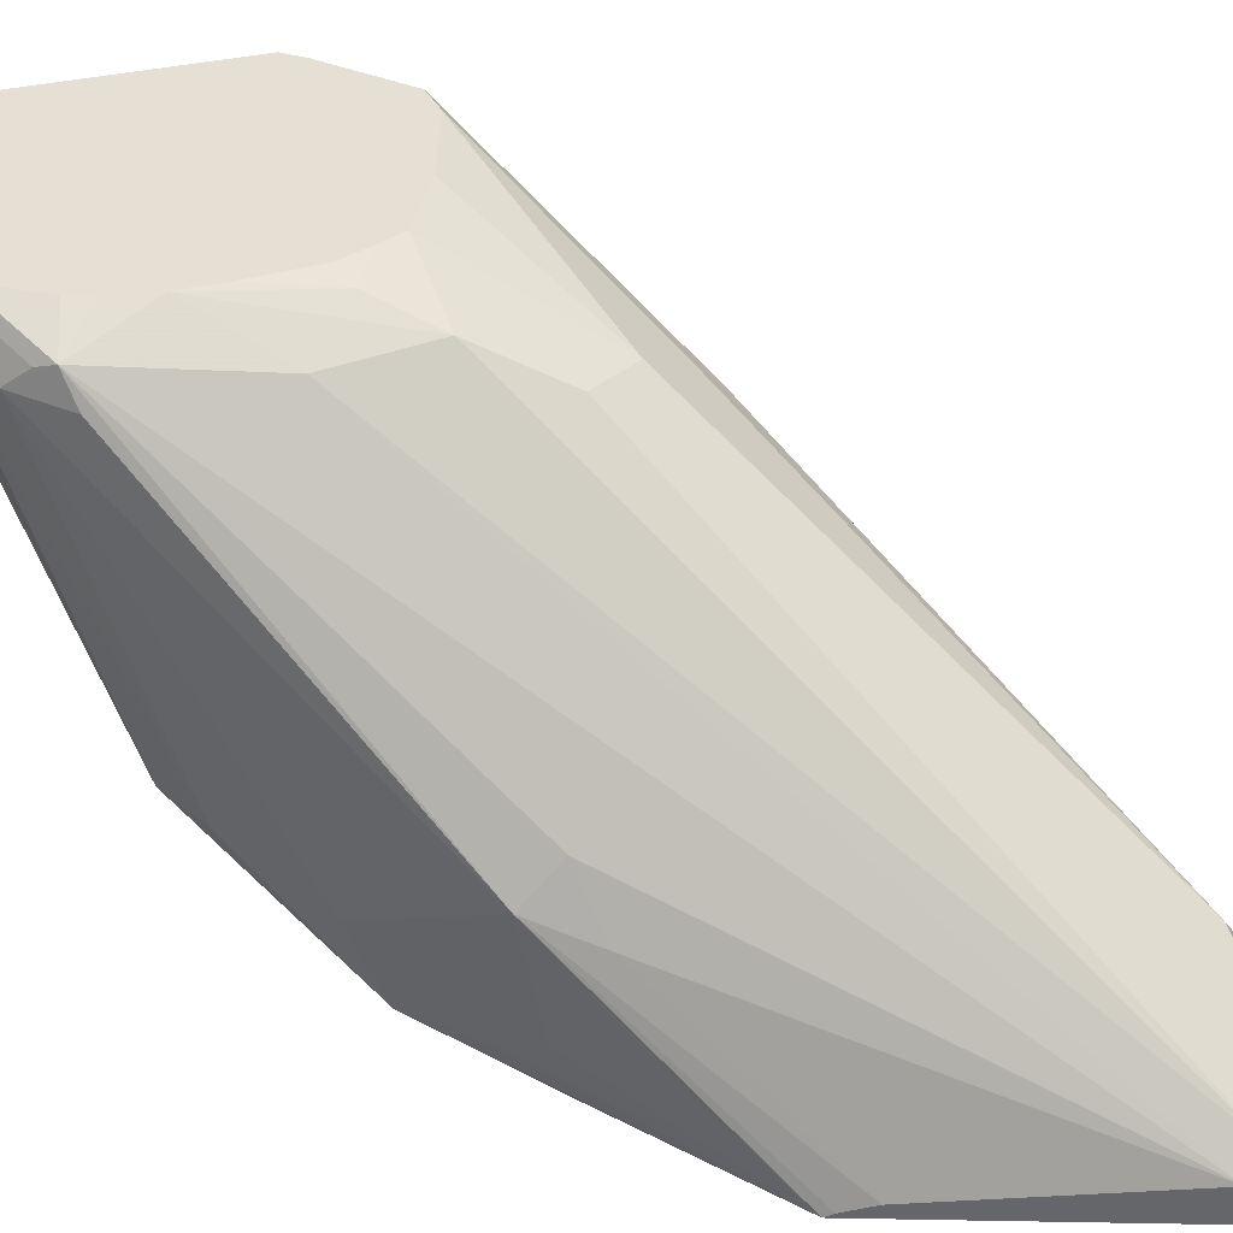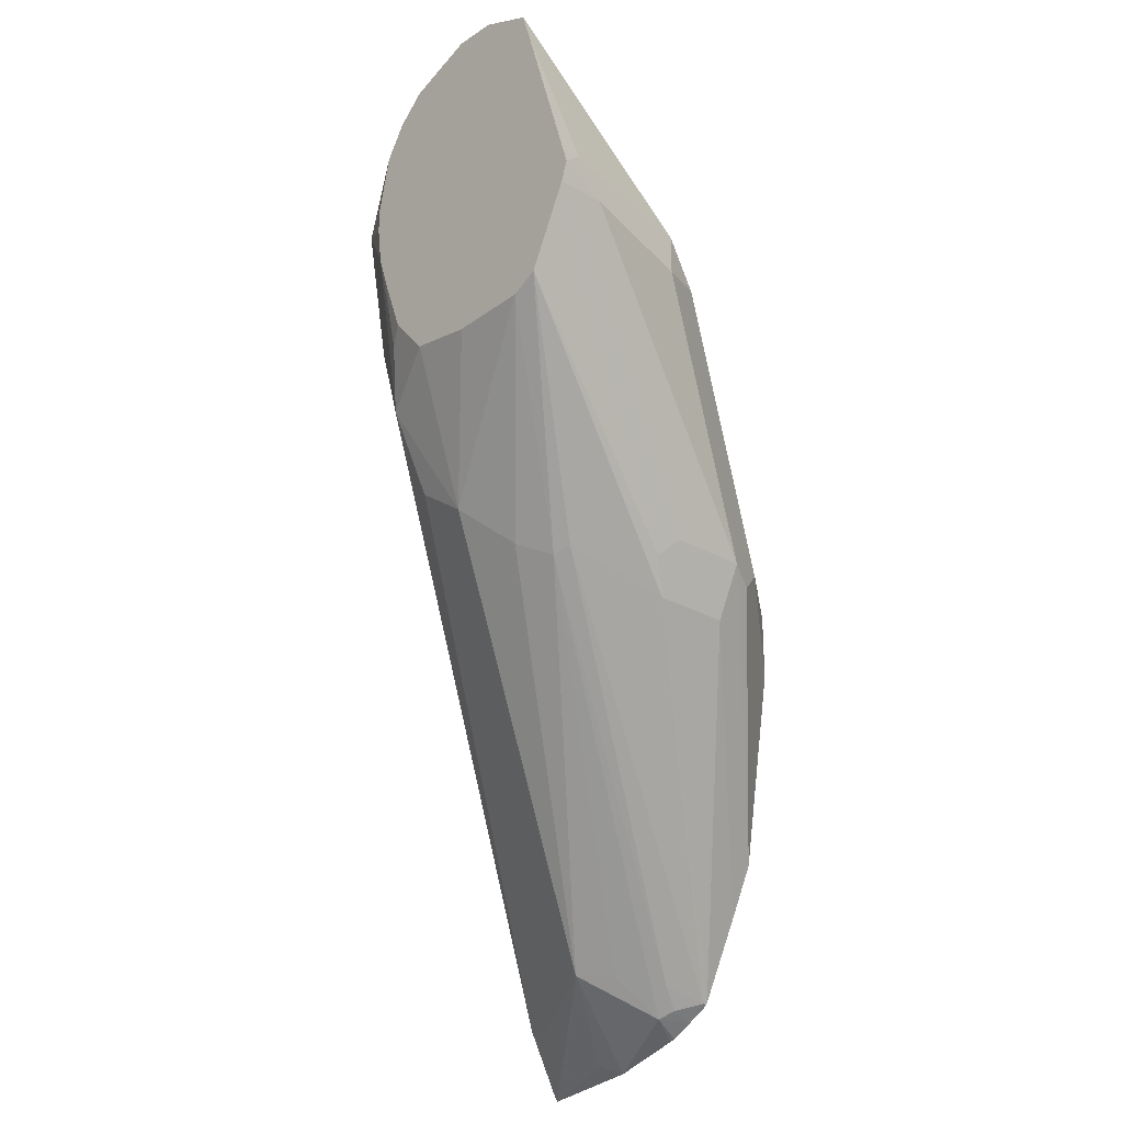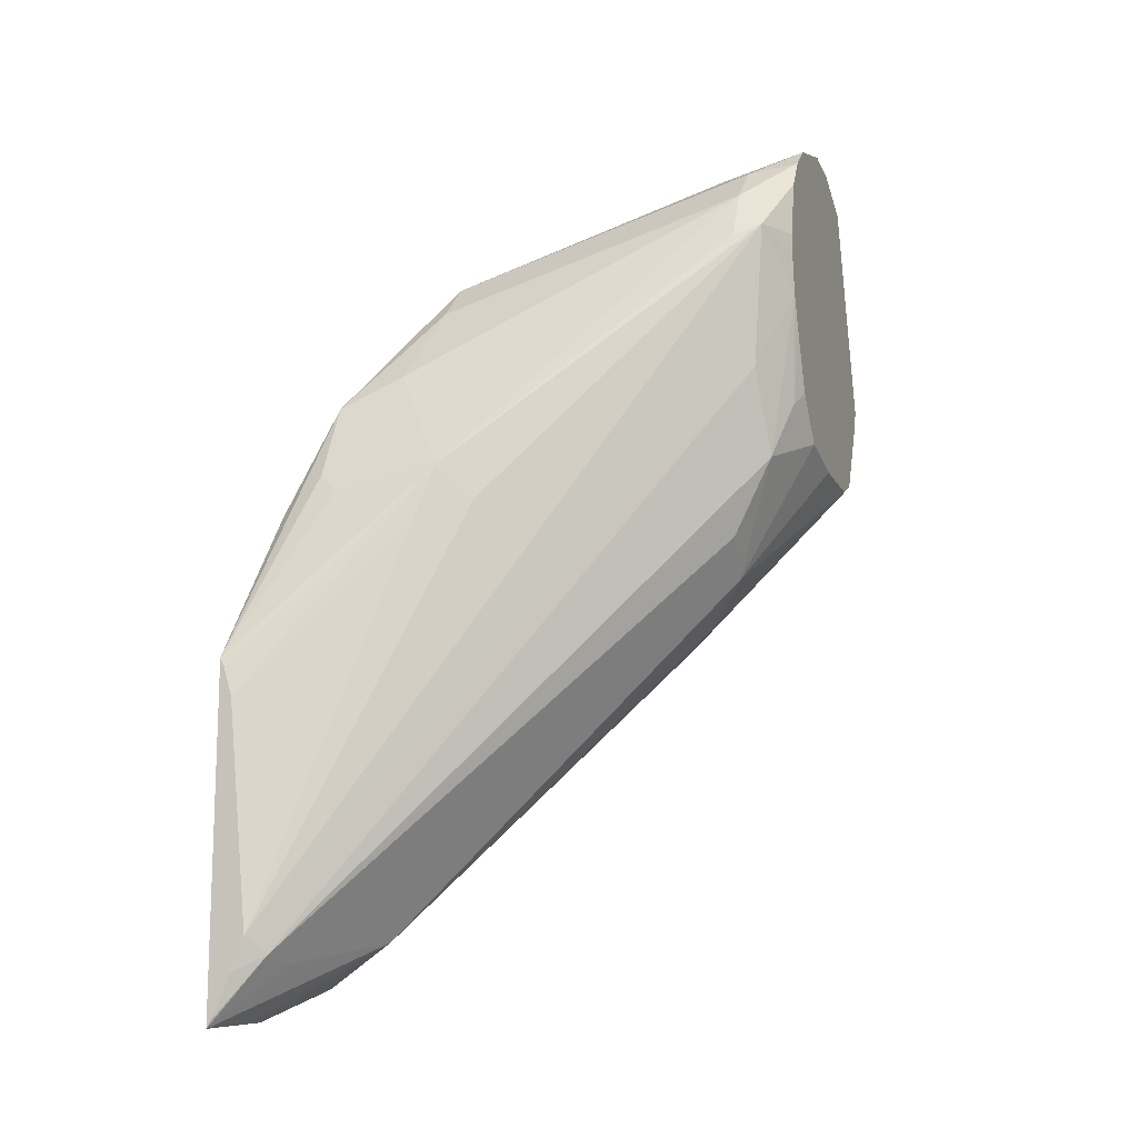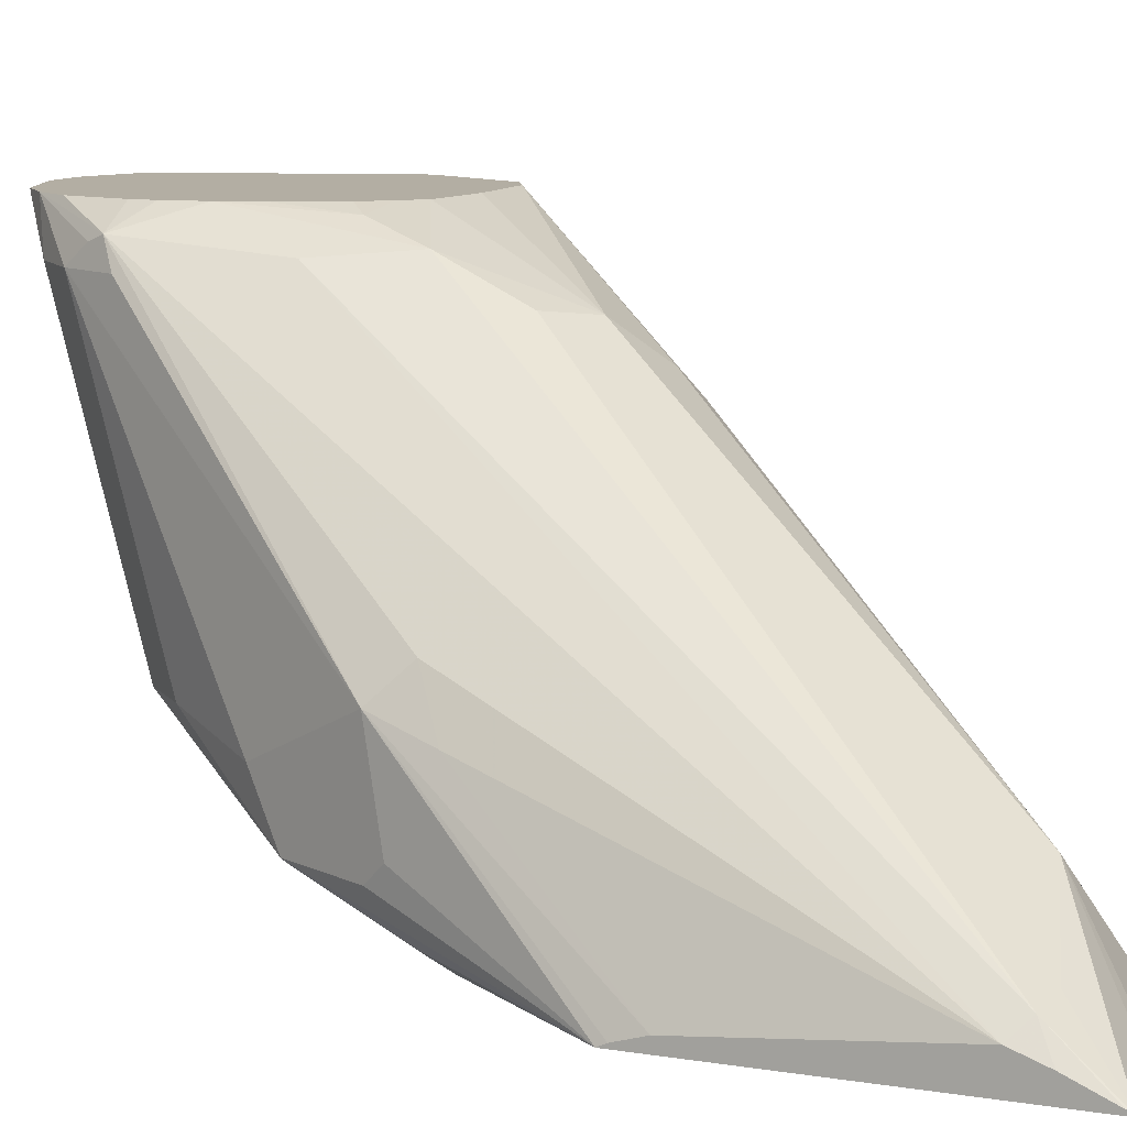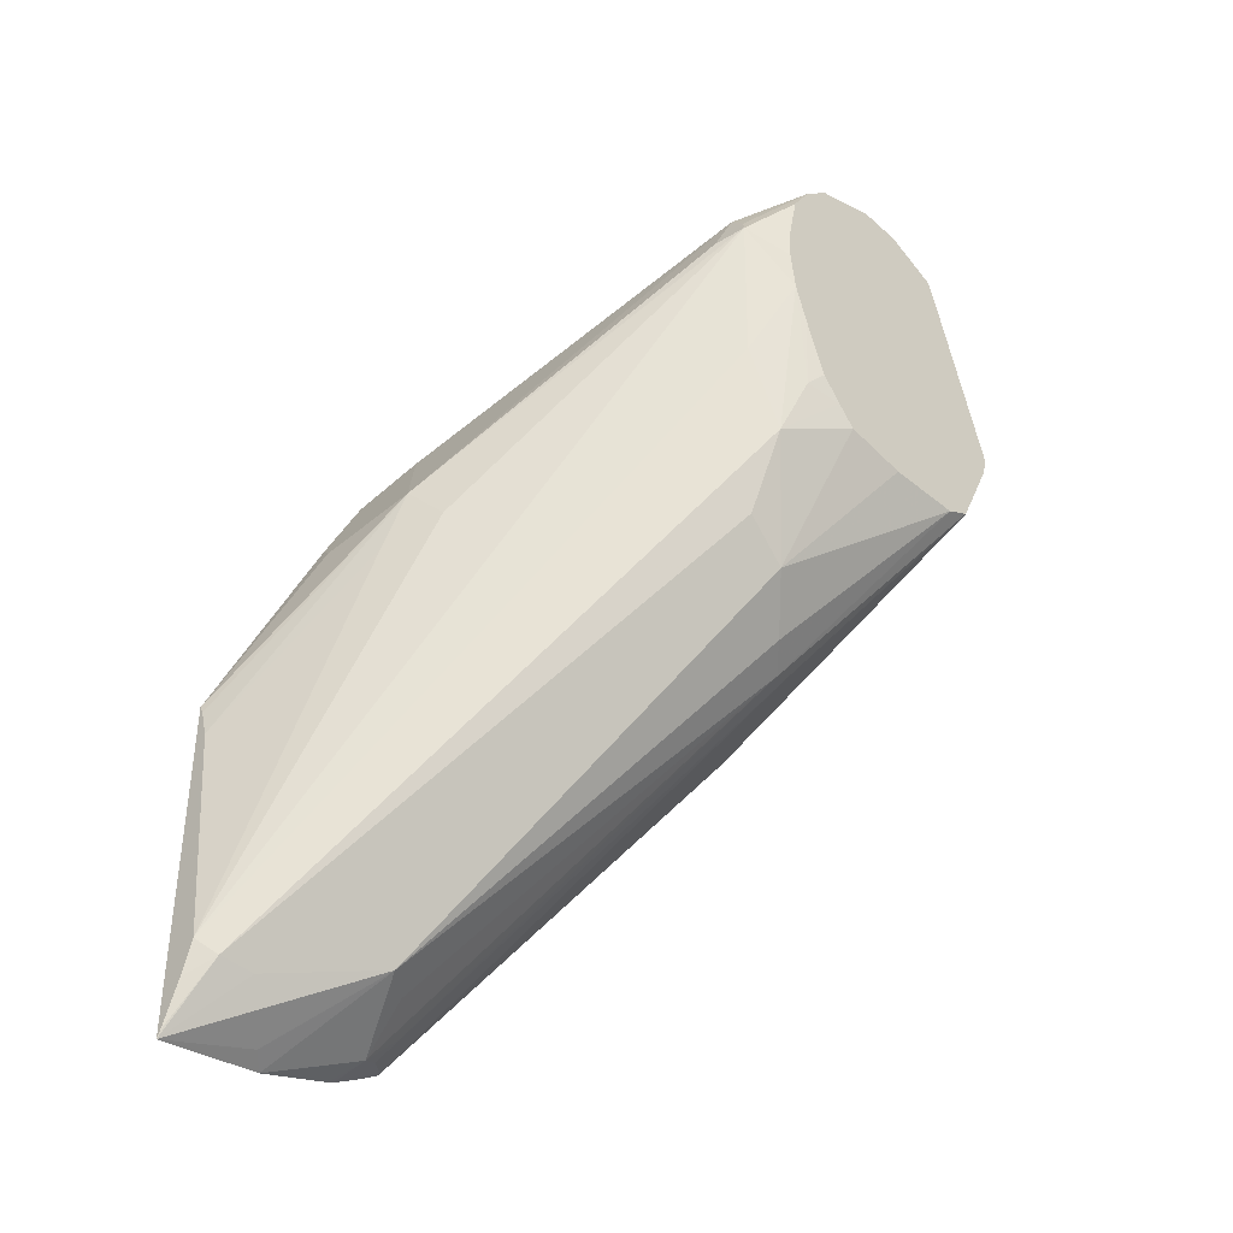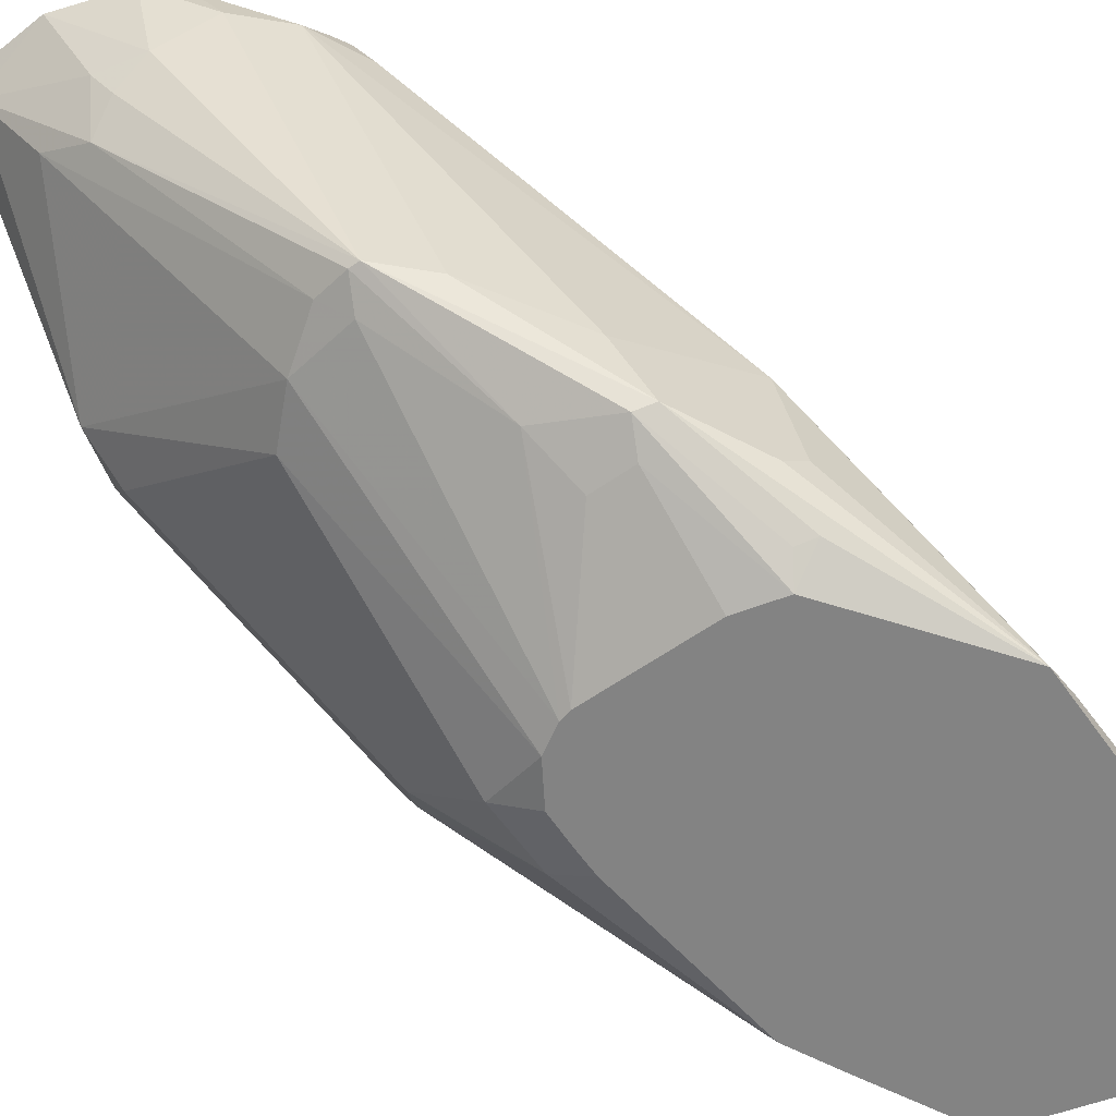
<metadata>
{"format":"obj","ext":"obj","renderer":"f3d","projection":"perspective","resolution":1024,"background":"white","views":[{"elev":38.0,"azim":91.3,"up":"+Y"},{"elev":-26.9,"azim":-131.2,"up":"+Z"},{"elev":-14.1,"azim":108.9,"up":"+Z"},{"elev":10.9,"azim":111.4,"up":"+Y"},{"elev":-39.1,"azim":134.3,"up":"+Z"},{"elev":-61.0,"azim":35.3,"up":"+Y"}]}
</metadata>
<code>
v -0.02156 0.2857 0.1186
v 0.04043 0.2022 0.07276
v 0.04446 0.2022 0.07276
v 0.0593 0.1725 0.02156
v 0.03503 0.1968 0.06199
v 0.02694 0.2049 0.07008
v 0.008107 0.2022 0.0566
v -0.04042 0.2992 0.1213
v -0.0566 0.3316 0.1375
v -0.07278 0.2669 0.0566
v -0.008075 0.2022 0.04042
v -0.07008 0.2534 0.03771
v -0.08087 0.275 0.03233
v -0.09446 0.3429 0.04592
v -0.09164 0.3235 0.03771
v -0.04851 0.2103 -0.06468
v -0.03773 0.1887 -0.05932
v -0.04311 0.1995 -0.07006
v 0.01535 0.1439 -0.1617
v 0.02569 0.1439 -0.1824
v -0.03772 0.2103 -0.08624
v -0.04447 0.2507 -0.07277
v -0.04851 0.2426 -0.06468
v -0.09164 0.3429 0.03771
v -0.02768 0.3429 0.1444
v -0.06793 0.3429 0.1326
v -0.04583 0.3429 0.143
v -0.04529 0.3429 0.1431
v -0.04581 0.3424 0.1429
v -0.01617 0.3073 0.1294
v 0.002023 0.3073 0.1253
v -0.01077 0.2965 0.124
v 0.02155 0.3235 0.1186
v 0.0004131 0.3429 0.135
v 0.02061 0.3429 0.1118
v 0.01187 0.3429 0.1251
v 0.04312 0.3343 0.08626
v 0.04043 0.3316 0.09299
v 0.03773 0.3235 0.1024
v 0.06064 0.2022 0.0566
v 0.08625 0.1941 0.02156
v 0.093 0.1698 0.008074
v 0.08625 0.1671 0.01077
v 0.1092 0.1537 -0.04046
v 0.1387 0.1439 -0.1018
v 0.09687 0.1439 -0.04583
v 0.1024 0.151 -0.03776
v 0.08087 0.1617 -1.911e-05
v 0.07919 0.1439 -0.0413
v 0.06468 0.1617 -1.911e-05
v 0.03069 0.1439 -0.0413
v 0.007071 0.1439 -0.06303
v 0.006551 0.1439 -0.07841
v 0.006551 0.1439 -0.0882
v -0.008078 0.1537 -0.08493
v -0.008078 0.1537 -0.05662
v 0.01618 0.1439 -0.04852
v 0.02623 0.1439 -0.0424
v 0.1387 0.1439 -0.2396
v 0.1387 0.1578 -0.2064
v 0.1387 0.149 -0.1166
v 0.1387 0.1456 -0.1052
v 0.1092 0.2184 -0.02425
v 0.1132 0.2103 -0.04852
v 0.1024 0.2318 -0.03773
v 0.04852 0.3235 0.08085
v 0.1092 0.1698 -0.02427
v 0.1132 0.1779 -0.03237
v 0.03773 0.3289 0.02695
v 0.02372 0.3429 0.06146
v 0.02588 0.3429 0.07762
v 0.02588 0.3429 0.08731
v -0.06469 0.3429 -5.32e-06
v -0.03235 0.3429 -5.32e-06
v 0.00541 0.3127 -0.05391
v -0.00565 0.3429 0.004826
v 0.02425 0.3316 -0.008067
v 0.001626 0.3429 0.01292
v 0.01616 0.3397 0.01615
v 0.009716 0.3429 0.02264
v 0.01854 0.3429 0.04595
v 0.1321 0.1644 -0.213
v 0.02425 0.3154 -0.04043
v 0.1186 0.1671 -0.2157
v 0.07547 0.1887 -0.2049
v -0.01077 0.2965 -0.07006
v -0.02156 0.2857 -0.07547
v 0.06267 0.1779 -0.2062
v 0.0593 0.1564 -0.221
v 0.09536 0.1439 -0.2353
v 0.1024 0.151 -0.2318
v 0.1387 0.1456 -0.2367
v 0.1387 0.1531 -0.2196
v 0.04264 0.1439 -0.2151
v 0.06302 0.1439 -0.2264
v 0.06553 0.1439 -0.2273
v 0.05335 0.1439 -0.2216
v 0.05255 0.1537 -0.2183
v 0.04315 0.1456 -0.2157
v 0.04342 0.1439 -0.2162
v -0.03772 0.2426 -0.08624
v -0.02829 0.283 -0.07277
v 0.04853 0.1617 -0.2103
v -0.07548 0.3429 0.005379
v -0.0718 0.3429 0.1203
v -0.08894 0.3316 0.0566
f 81 70 79
f 76 77 75
f 78 77 76
f 78 79 77
f 78 80 79
f 78 76 80
f 80 76 70
f 81 80 70
f 81 79 80
f 79 70 77
f 84 75 82
f 82 77 69
f 83 77 82
f 83 75 77
f 83 82 75
f 85 75 84
f 85 86 75
f 85 87 86
f 88 87 85
f 88 89 87
f 88 85 89
f 70 69 77
f 76 75 74
f 64 61 60
f 74 73 70
f 85 90 89
f 37 65 60
f 37 63 65
f 37 66 63
f 37 39 66
f 38 39 37
f 39 63 66
f 41 63 39
f 42 63 41
f 67 63 42
f 67 68 63
f 67 45 68
f 67 42 45
f 68 45 63
f 37 60 69
f 37 69 70
f 71 37 70
f 71 72 37
f 71 70 72
f 72 70 35
f 72 35 37
f 35 70 25
f 70 73 25
f 74 75 73
f 91 90 85
f 98 103 89
f 91 85 59
f 22 104 101
f 22 24 104
f 22 23 24
f 104 24 73
f 87 104 73
f 86 87 73
f 86 73 75
f 24 25 73
f 21 22 101
f 21 101 94
f 102 101 104
f 20 21 94
f 94 59 19
f 76 74 70
f 27 26 9
f 26 10 9
f 105 10 26
f 105 106 10
f 105 14 106
f 105 26 14
f 14 10 106
f 64 60 65
f 20 94 19
f 102 104 87
f 102 87 103
f 103 87 89
f 85 84 59
f 84 82 59
f 92 59 82
f 92 93 59
f 93 82 60
f 93 60 59
f 82 69 60
f 90 59 94
f 95 90 94
f 96 90 95
f 96 89 90
f 96 95 89
f 97 89 95
f 97 98 89
f 97 99 98
f 97 100 99
f 97 95 100
f 100 95 94
f 99 100 94
f 99 94 101
f 99 101 102
f 99 102 103
f 99 103 98
f 91 59 90
f 64 65 63
f 92 82 93
f 62 61 63
f 15 14 24
f 14 25 24
f 26 25 14
f 27 25 26
f 28 25 27
f 28 29 25
f 28 27 29
f 29 9 25
f 30 25 9
f 30 31 25
f 16 15 24
f 30 32 31
f 30 9 1
f 1 3 32
f 31 32 3
f 31 3 33
f 34 31 33
f 34 25 31
f 34 35 25
f 36 35 34
f 36 37 35
f 36 38 37
f 30 1 32
f 16 24 23
f 16 23 22
f 16 22 21
f 64 63 61
f 2 3 1
f 2 4 3
f 2 5 4
f 6 5 2
f 6 7 5
f 6 8 7
f 6 1 8
f 6 2 1
f 8 1 9
f 8 9 10
f 8 10 7
f 10 11 7
f 10 12 11
f 10 13 12
f 14 13 10
f 15 13 14
f 16 13 15
f 16 17 13
f 16 18 17
f 16 19 18
f 16 20 19
f 16 21 20
f 36 39 38
f 36 33 39
f 29 27 9
f 40 39 33
f 54 53 55
f 53 56 55
f 53 52 56
f 57 56 52
f 57 11 56
f 57 7 11
f 58 7 57
f 58 5 7
f 58 4 5
f 58 51 4
f 58 57 51
f 57 52 51
f 11 12 56
f 17 56 12
f 17 55 56
f 36 34 33
f 55 18 19
f 17 12 13
f 45 19 59
f 60 45 59
f 61 45 60
f 62 45 61
f 62 63 45
f 54 55 19
f 54 19 53
f 17 18 55
f 52 19 51
f 40 42 41
f 40 3 42
f 40 33 3
f 40 41 39
f 42 3 43
f 44 42 43
f 44 45 42
f 44 46 45
f 47 43 46
f 47 44 43
f 48 46 43
f 47 46 44
f 48 50 49
f 51 19 45
f 46 51 45
f 48 49 46
f 49 50 51
f 50 4 51
f 49 51 46
f 48 43 4
f 48 4 50
f 4 43 3
f 53 19 52

</code>
